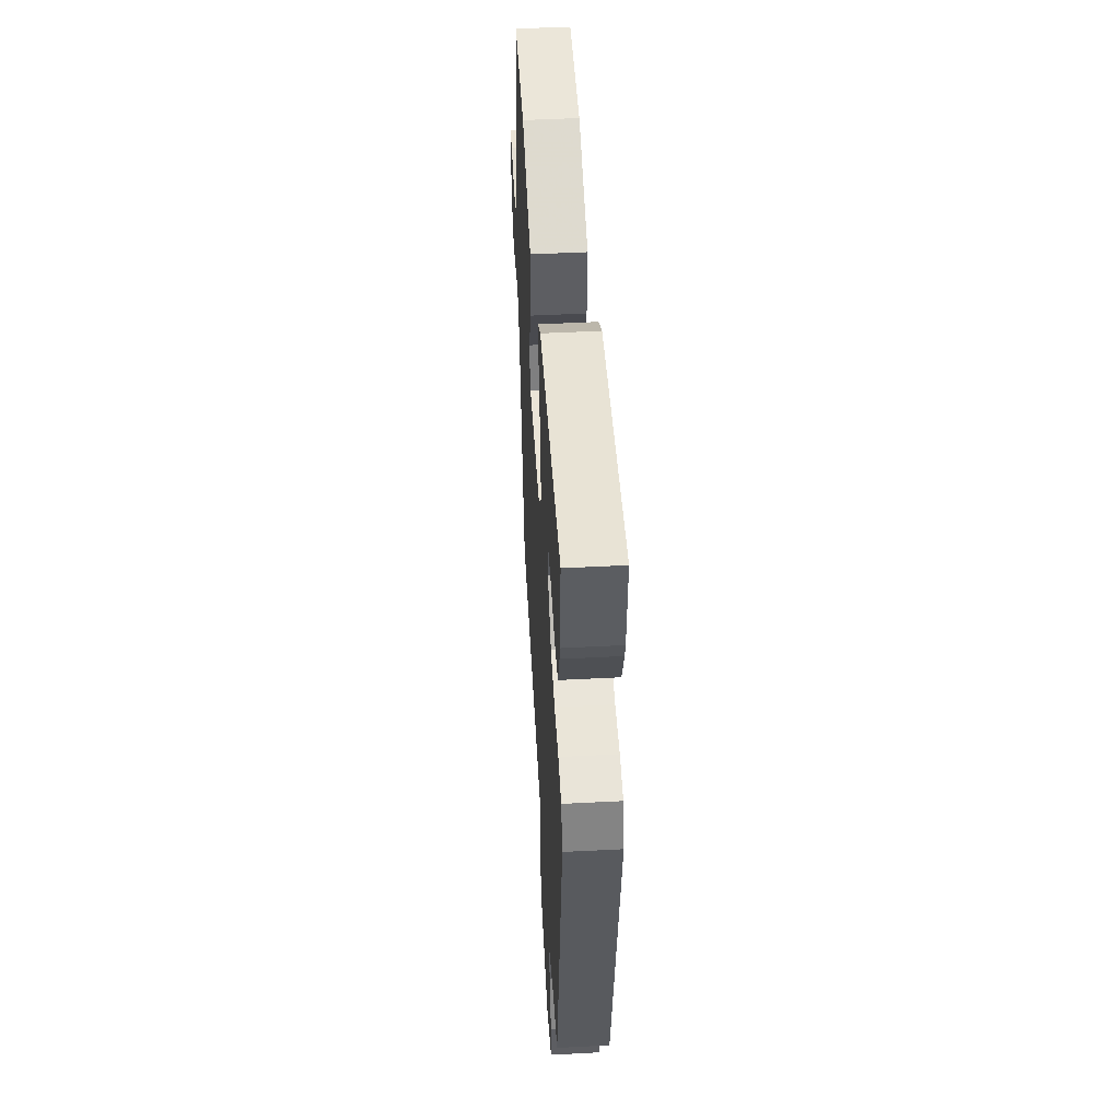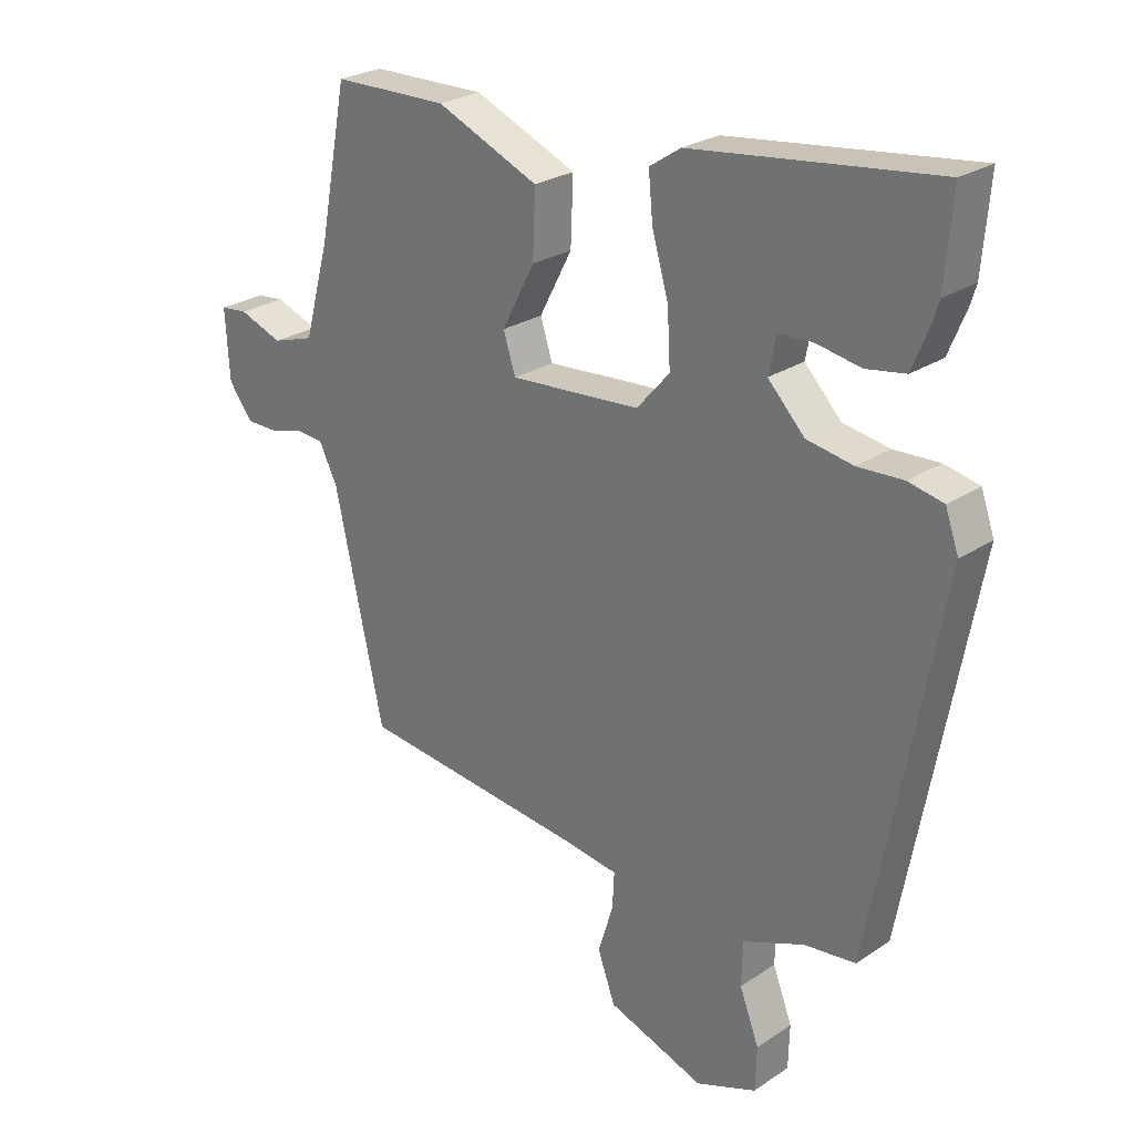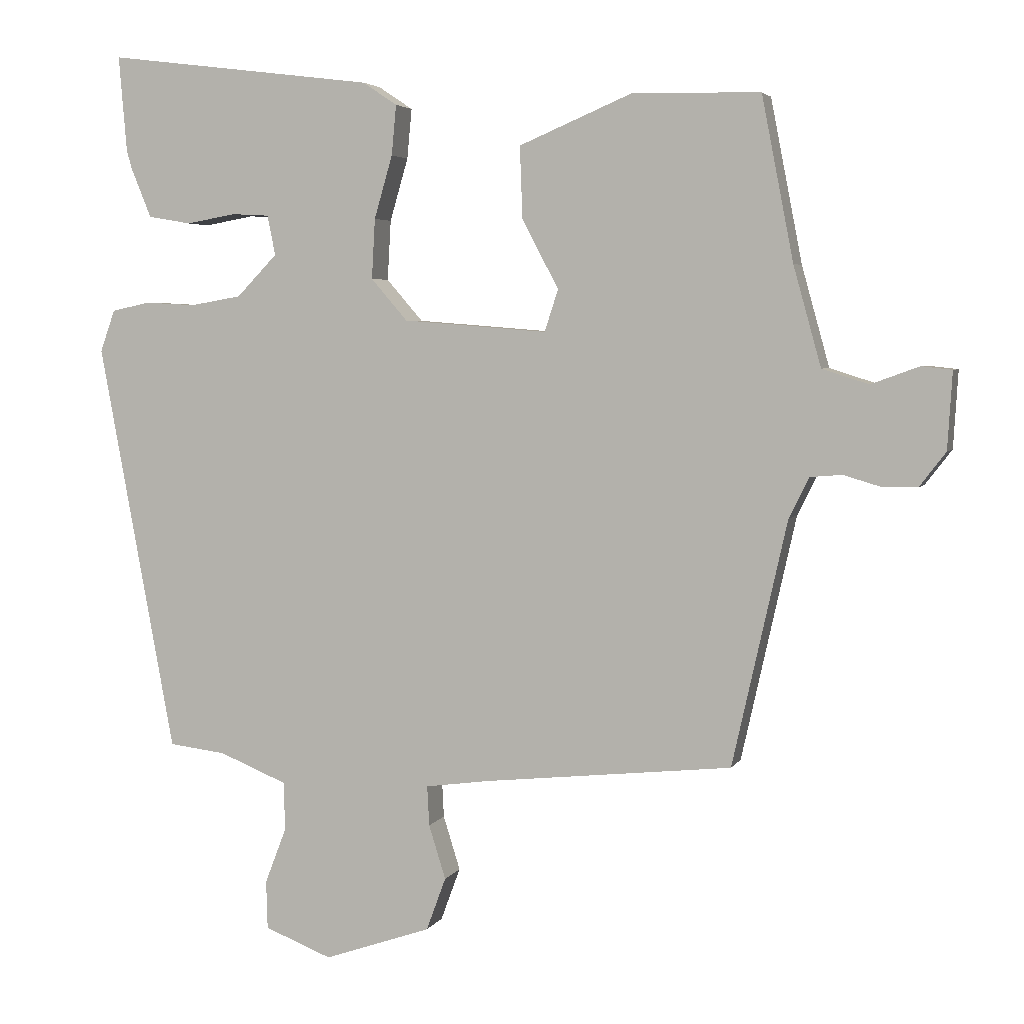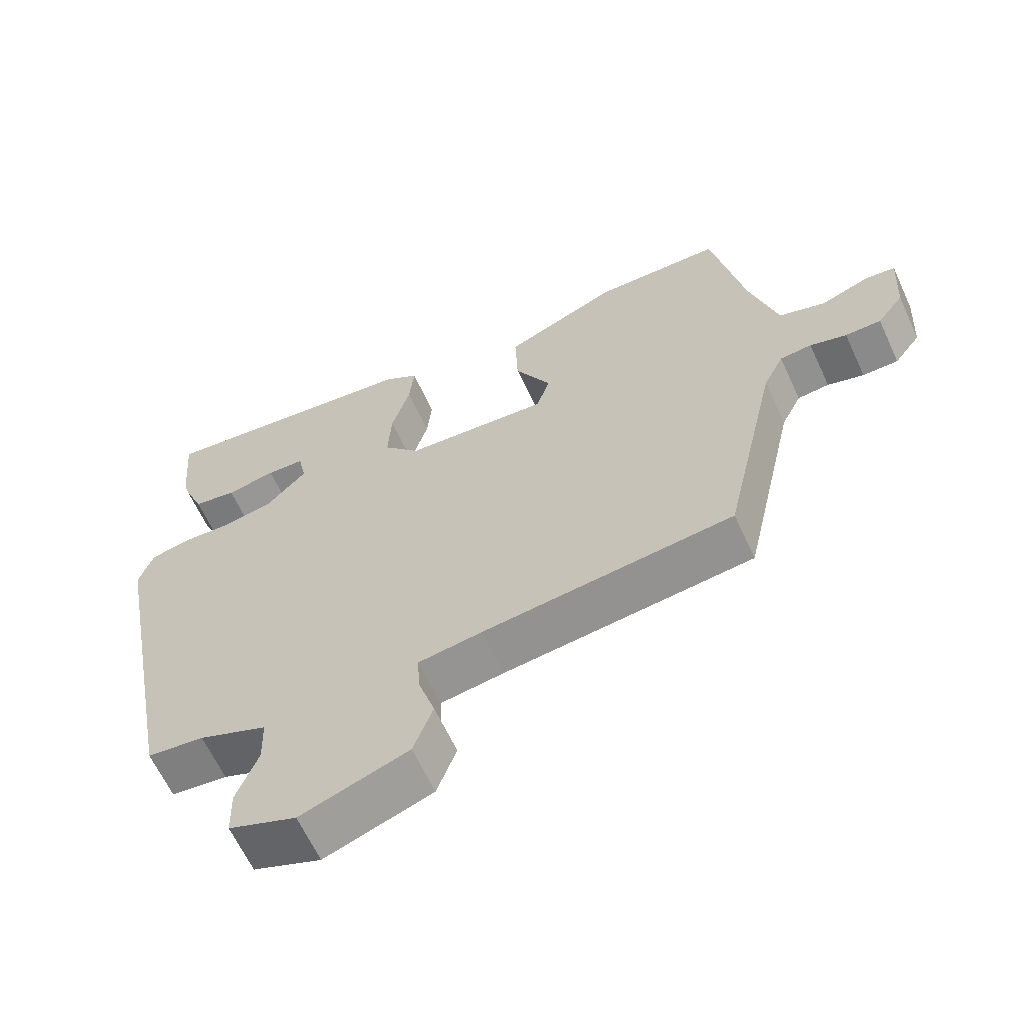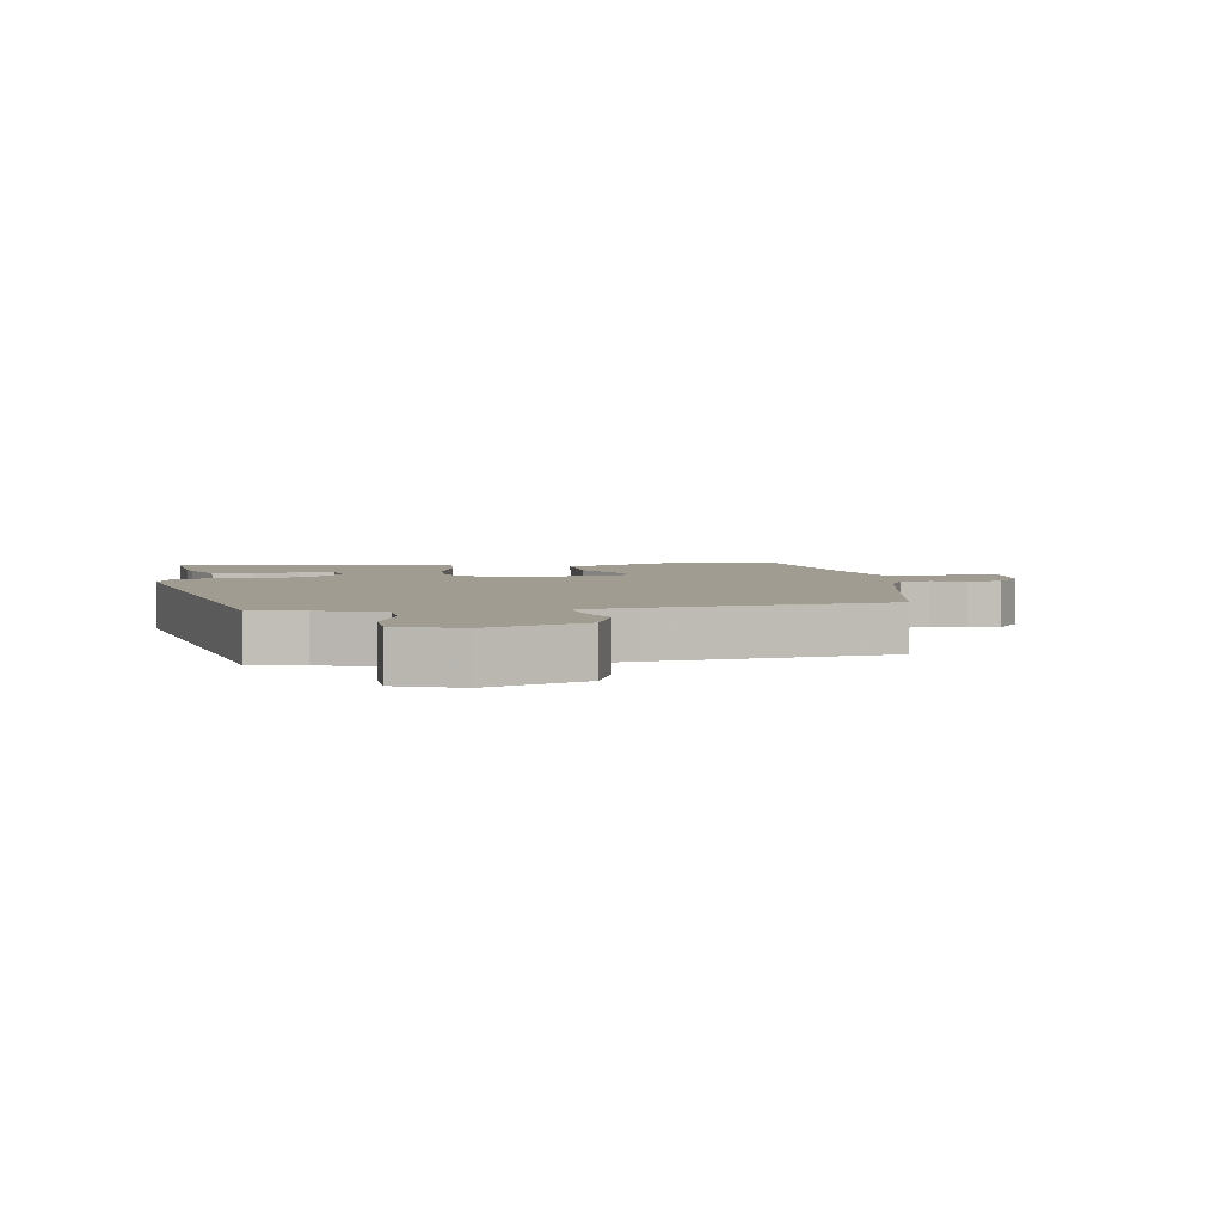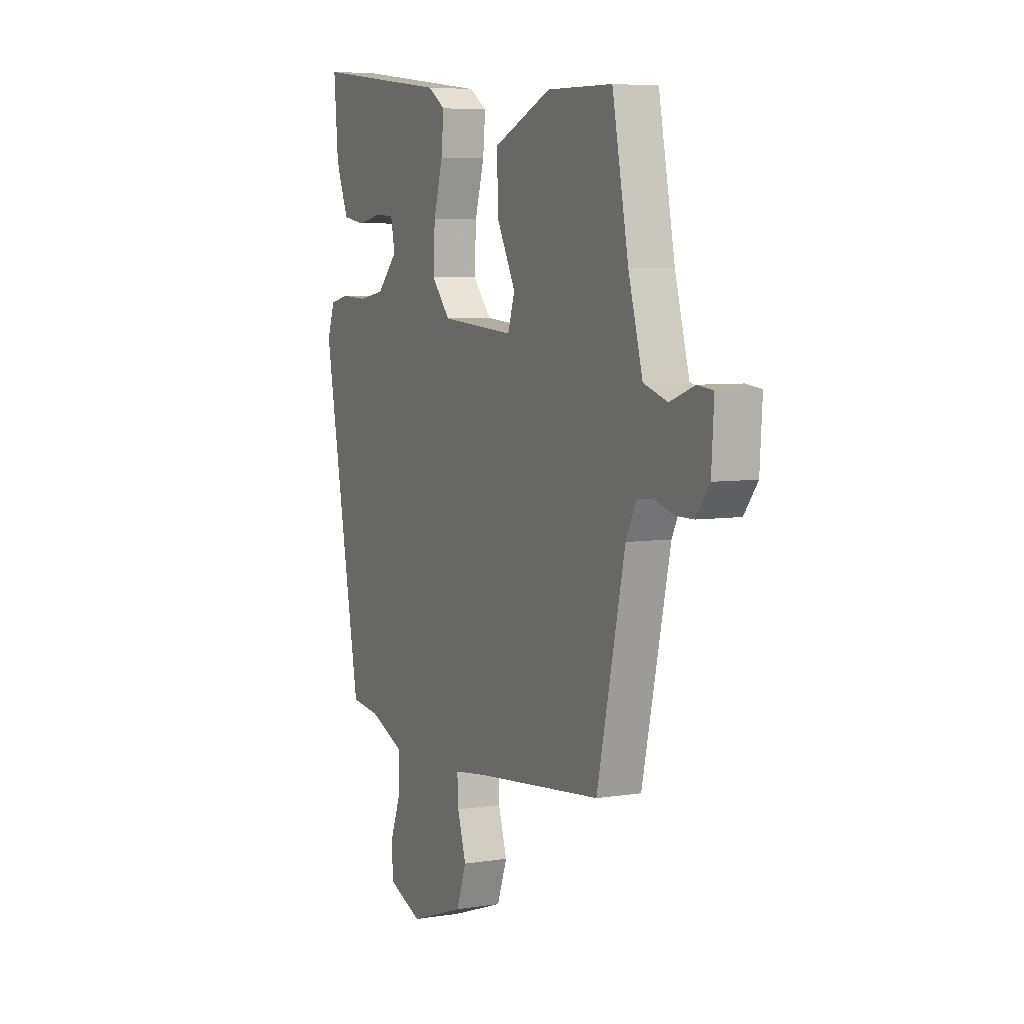
<metadata>
{"format":"obj","ext":"obj","renderer":"f3d","projection":"perspective","resolution":1024,"background":"white","views":[{"elev":48.5,"azim":86.7,"up":"+Z"},{"elev":25.7,"azim":43.4,"up":"+Z"},{"elev":4.1,"azim":-163.2,"up":"+Z"},{"elev":-63.5,"azim":-155.2,"up":"+Z"},{"elev":4.3,"azim":170.3,"up":"+Y"},{"elev":6.0,"azim":-115.6,"up":"+Z"}]}
</metadata>
<code>
v 0.505 0.07 0.558
v 0.493 0.07 0.416
v 0.485 0.07 0.388
v 0.455 0.07 0.315
v 0.391 0.07 0.304
v 0.318 0.07 0.317
v 0.262 0.07 0.314
v 0.25 0.07 0.255
v 0.31 0.07 0.193
v 0.386 0.07 0.18
v 0.461 0.07 0.184
v 0.518 0.07 0.172
v 0.54 0.07 0.11
v 0.427 0.07 -0.498
v 0.343 0.07 -0.508
v 0.242 0.07 -0.549
v 0.24 0.07 -0.621
v 0.272 0.07 -0.704
v 0.27 0.07 -0.776
v 0.17 0.07 -0.815
v 0.011 0.07 -0.76
v -0.018 0.07 -0.681
v 0.007 0.07 -0.601
v 0.01 0.07 -0.542
v -0.084 0.07 -0.529
v -0.454 0.07 -0.49
v -0.535 0.07 -0.127
v -0.565 0.07 -0.067
v -0.612 0.07 -0.063
v -0.666 0.07 -0.079
v -0.719 0.07 -0.079
v -0.758 0.07 -0.028
v -0.765 0.07 0.086
v -0.72 0.07 0.091
v -0.649 0.07 0.065
v -0.58 0.07 0.087
v -0.539 0.07 0.235
v -0.492 0.07 0.477
v -0.303 0.07 0.481
v -0.135 0.07 0.41
v -0.139 0.07 0.304
v -0.193 0.07 0.201
v -0.173 0.07 0.139
v 0.041 0.07 0.156
v 0.095 0.07 0.218
v 0.09 0.07 0.307
v 0.063 0.07 0.4
v 0.056 0.07 0.474
v 0.107 0.07 0.508
v 0.505 0 0.558
v 0.493 0 0.416
v 0.485 0 0.388
v 0.455 0 0.315
v 0.391 0 0.304
v 0.318 0 0.317
v 0.262 0 0.314
v 0.25 0 0.255
v 0.31 0 0.193
v 0.386 0 0.18
v 0.461 0 0.184
v 0.518 0 0.172
v 0.54 0 0.11
v 0.427 0 -0.498
v 0.343 0 -0.508
v 0.242 0 -0.549
v 0.24 0 -0.621
v 0.272 0 -0.704
v 0.27 0 -0.776
v 0.17 0 -0.815
v 0.011 0 -0.76
v -0.018 0 -0.681
v 0.007 0 -0.601
v 0.01 0 -0.542
v -0.084 0 -0.529
v -0.454 0 -0.49
v -0.535 0 -0.127
v -0.565 0 -0.067
v -0.612 0 -0.063
v -0.666 0 -0.079
v -0.719 0 -0.079
v -0.758 0 -0.028
v -0.765 0 0.086
v -0.72 0 0.091
v -0.649 0 0.065
v -0.58 0 0.087
v -0.539 0 0.235
v -0.492 0 0.477
v -0.303 0 0.481
v -0.135 0 0.41
v -0.139 0 0.304
v -0.193 0 0.201
v -0.173 0 0.139
v 0.041 0 0.156
v 0.095 0 0.218
v 0.09 0 0.307
v 0.063 0 0.4
v 0.056 0 0.474
v 0.107 0 0.508
f 1 2 3
f 49 1 3
f 48 49 3
f 47 48 3
f 46 47 3
f 40 41 42
f 39 40 42
f 38 39 42
f 37 38 42
f 36 37 42 43
f 35 36 43 44
f 33 34 35
f 32 33 35
f 31 32 35
f 30 31 35
f 29 30 35
f 28 29 35 44
f 25 26 27
f 27 28 44
f 25 27 44
f 24 25 44
f 21 22 23
f 20 21 23
f 19 20 23
f 18 19 23
f 17 18 23
f 16 17 23 24
f 24 44 45
f 16 24 45
f 15 16 45
f 13 14 15
f 12 13 15
f 11 12 15
f 10 11 15
f 3 4 5 6
f 3 6 7
f 46 3 7
f 45 46 7 8
f 9 10 15 45
f 8 9 45
f 52 51 50
f 52 50 98
f 52 98 97
f 52 97 96
f 52 96 95
f 91 90 89
f 91 89 88
f 91 88 87
f 91 87 86
f 92 91 86 85
f 93 92 85 84
f 84 83 82
f 84 82 81
f 84 81 80
f 84 80 79
f 84 79 78
f 93 84 78 77
f 76 75 74
f 93 77 76
f 93 76 74
f 93 74 73
f 72 71 70
f 72 70 69
f 72 69 68
f 72 68 67
f 72 67 66
f 73 72 66 65
f 94 93 73
f 94 73 65
f 94 65 64
f 64 63 62
f 64 62 61
f 64 61 60
f 64 60 59
f 55 54 53 52
f 56 55 52
f 56 52 95
f 57 56 95 94
f 94 64 59 58
f 94 58 57
f 1 50 51 2
f 2 51 52 3
f 3 52 53 4
f 4 53 54 5
f 5 54 55 6
f 6 55 56 7
f 7 56 57 8
f 8 57 58 9
f 9 58 59 10
f 10 59 60 11
f 11 60 61 12
f 12 61 62 13
f 13 62 63 14
f 14 63 64 15
f 15 64 65 16
f 16 65 66 17
f 17 66 67 18
f 18 67 68 19
f 19 68 69 20
f 20 69 70 21
f 21 70 71 22
f 22 71 72 23
f 23 72 73 24
f 24 73 74 25
f 25 74 75 26
f 26 75 76 27
f 27 76 77 28
f 28 77 78 29
f 29 78 79 30
f 30 79 80 31
f 31 80 81 32
f 32 81 82 33
f 33 82 83 34
f 34 83 84 35
f 35 84 85 36
f 36 85 86 37
f 37 86 87 38
f 38 87 88 39
f 39 88 89 40
f 40 89 90 41
f 41 90 91 42
f 42 91 92 43
f 43 92 93 44
f 44 93 94 45
f 45 94 95 46
f 46 95 96 47
f 47 96 97 48
f 48 97 98 49
f 49 98 50 1

</code>
